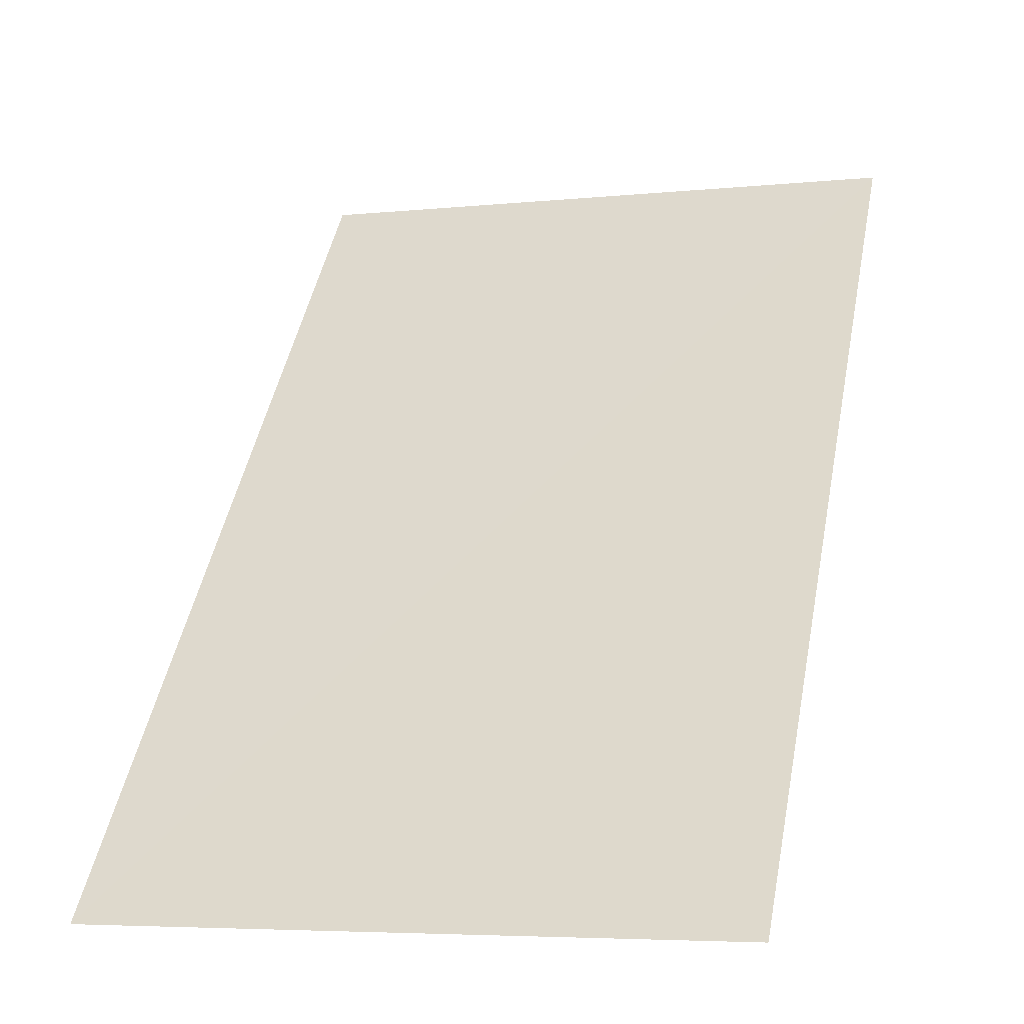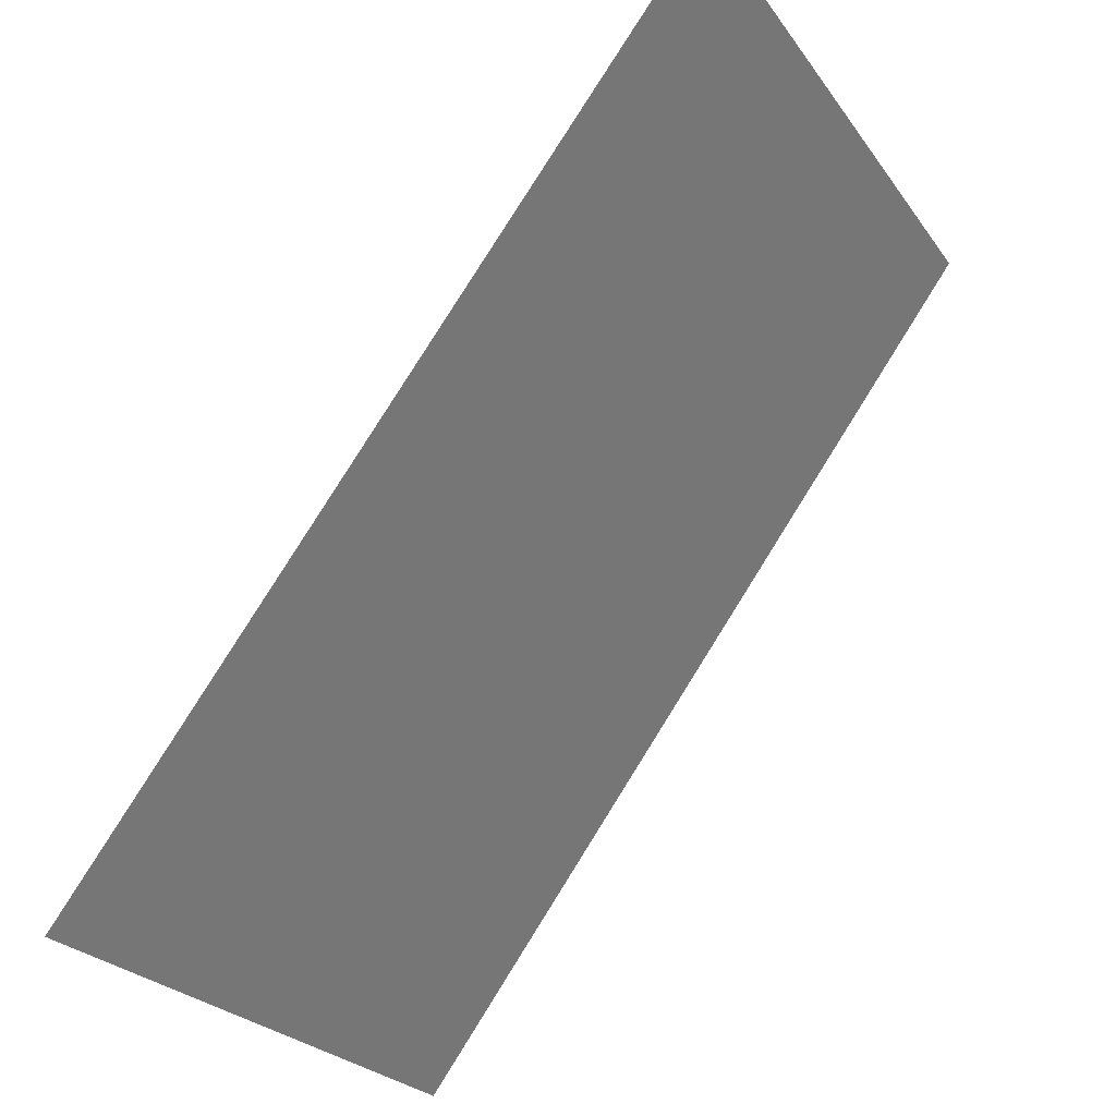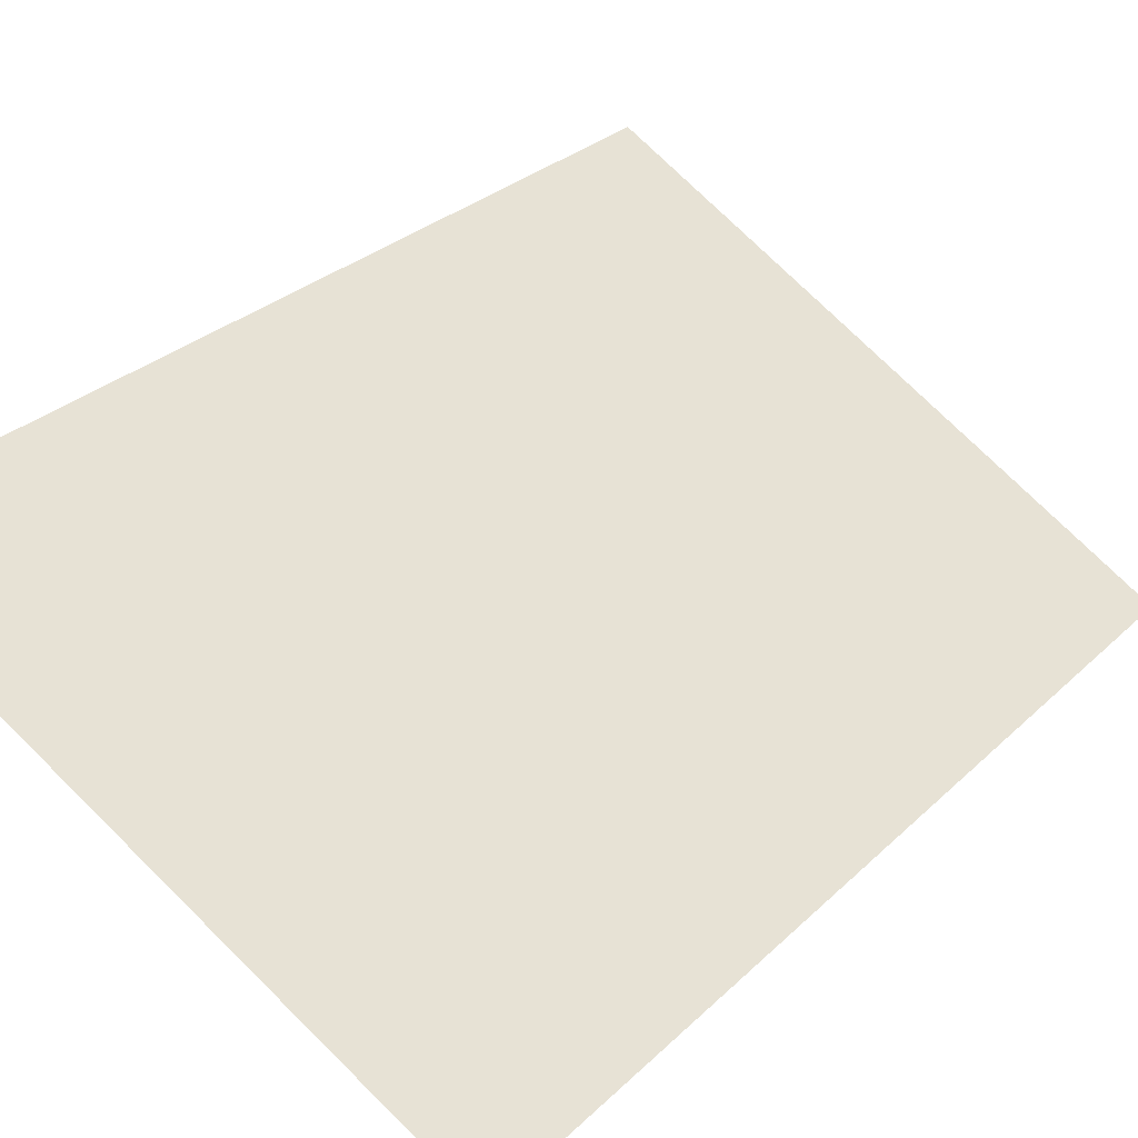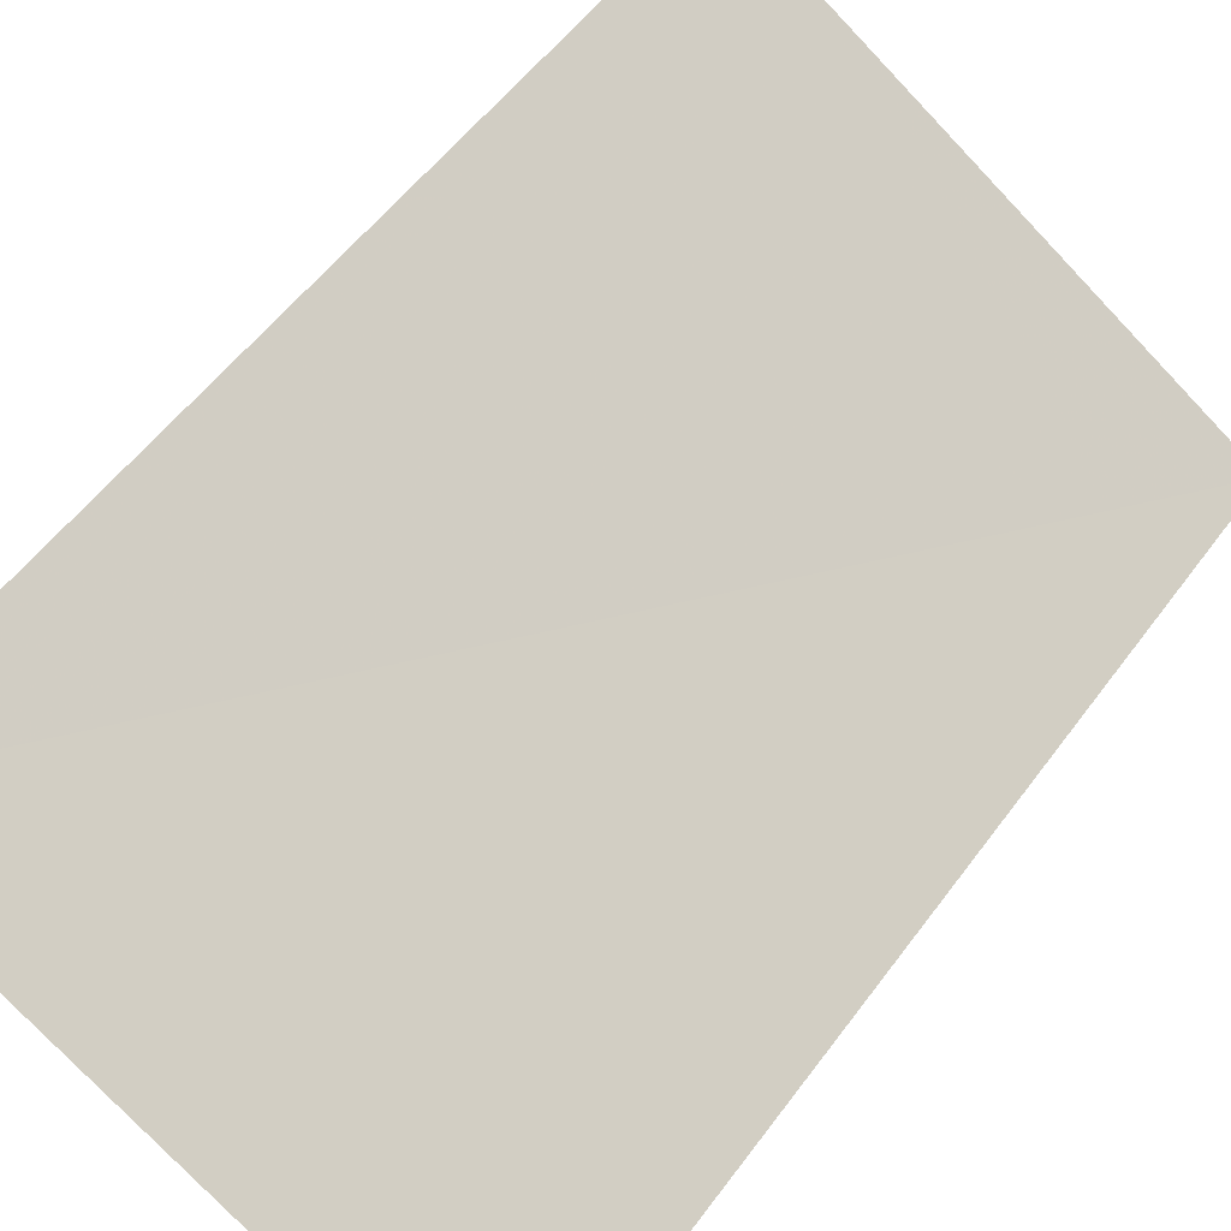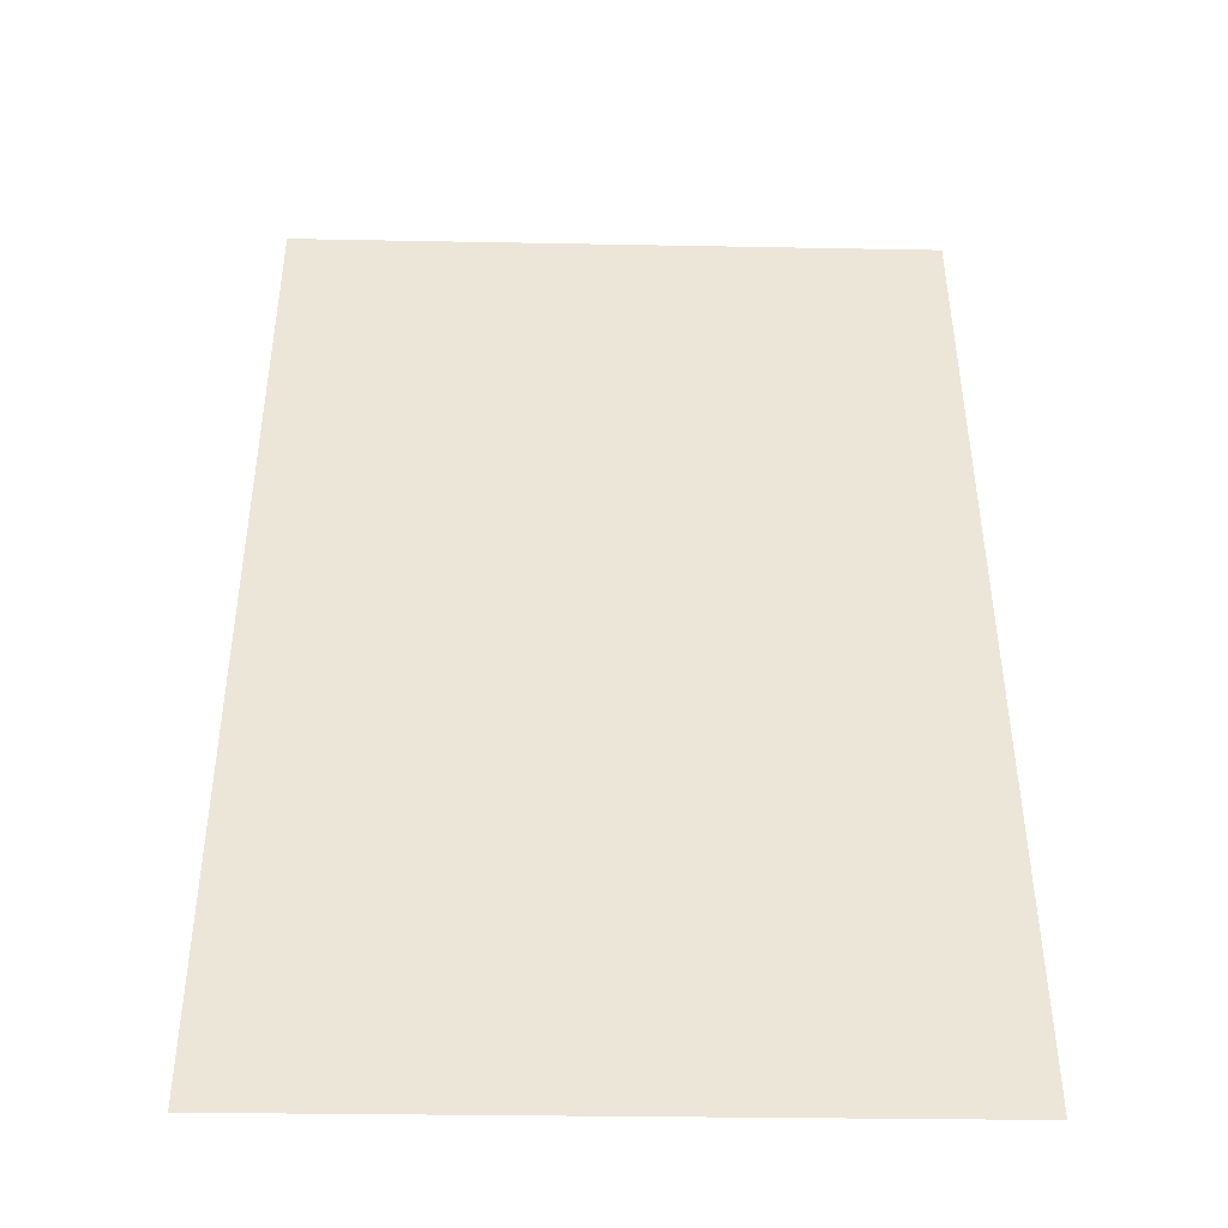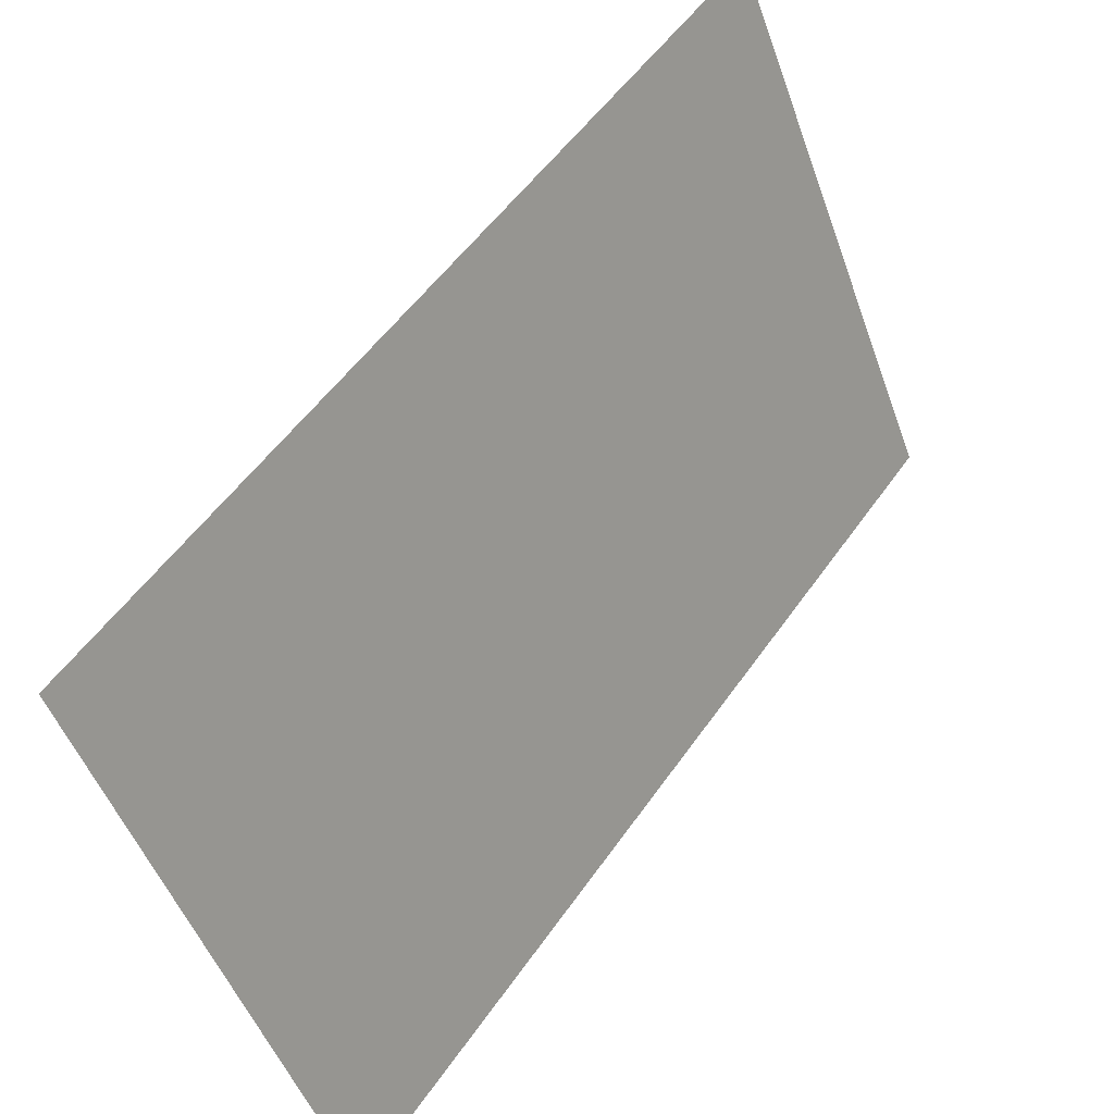
<metadata>
{"format":"obj","ext":"obj","renderer":"f3d","projection":"perspective","resolution":1024,"background":"white","views":[{"elev":-7.4,"azim":16.6,"up":"+Z"},{"elev":-25.1,"azim":115.1,"up":"+Z"},{"elev":72.4,"azim":45.4,"up":"+Y"},{"elev":-76.3,"azim":-45.7,"up":"+Y"},{"elev":-7.9,"azim":-2.4,"up":"+Z"},{"elev":-50.5,"azim":107.9,"up":"+Z"}]}
</metadata>
<code>
v -0.2012 0.9918 0.7791
v 0.2948 0.9794 0.7725
v 0.2806 0.5079 0.1418
v -0.2224 0.52 0.1465
f 4 3 2 1

</code>
